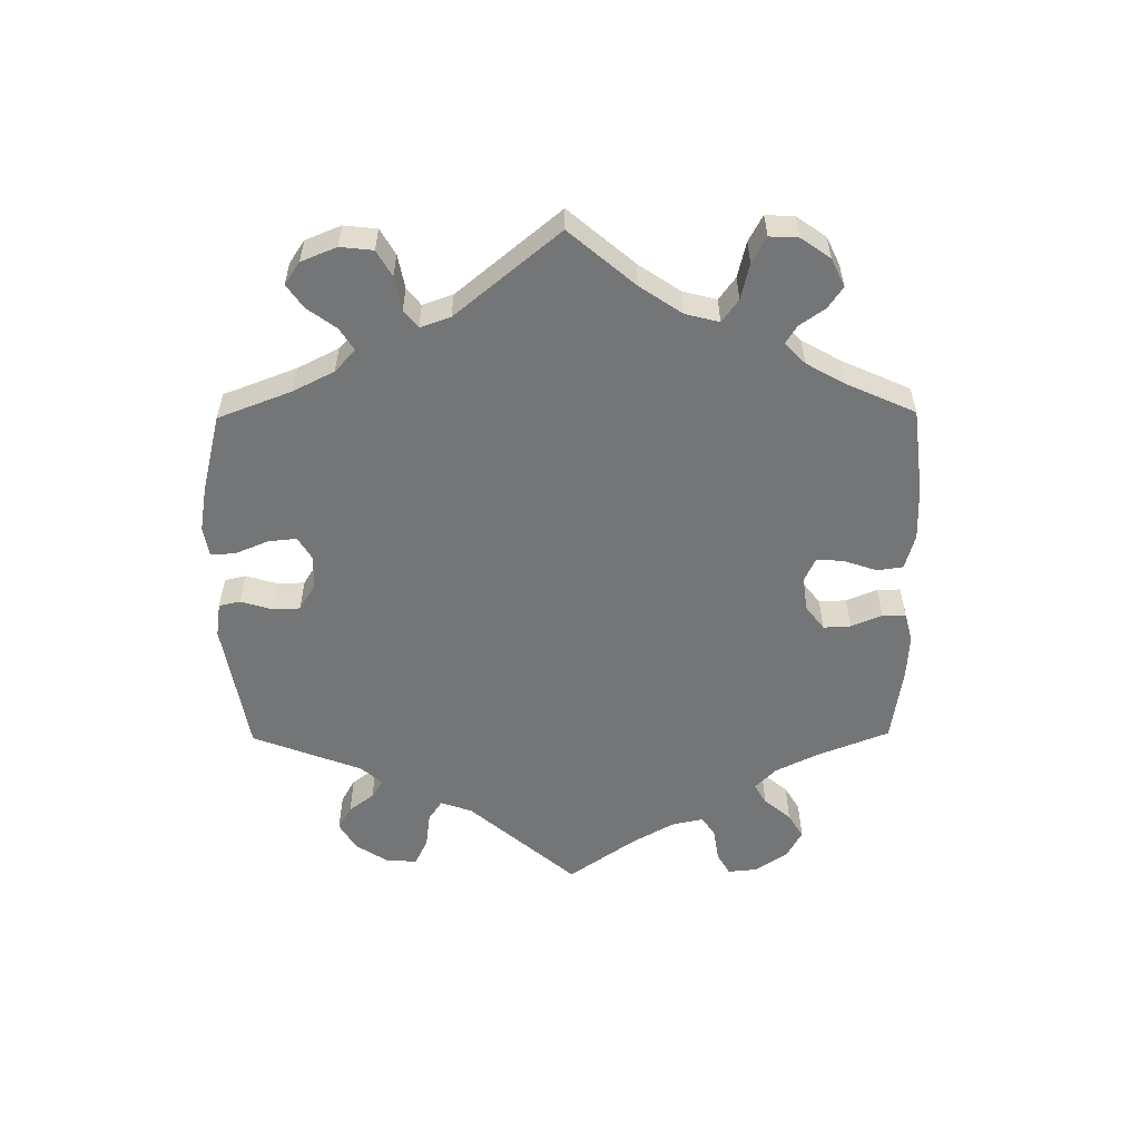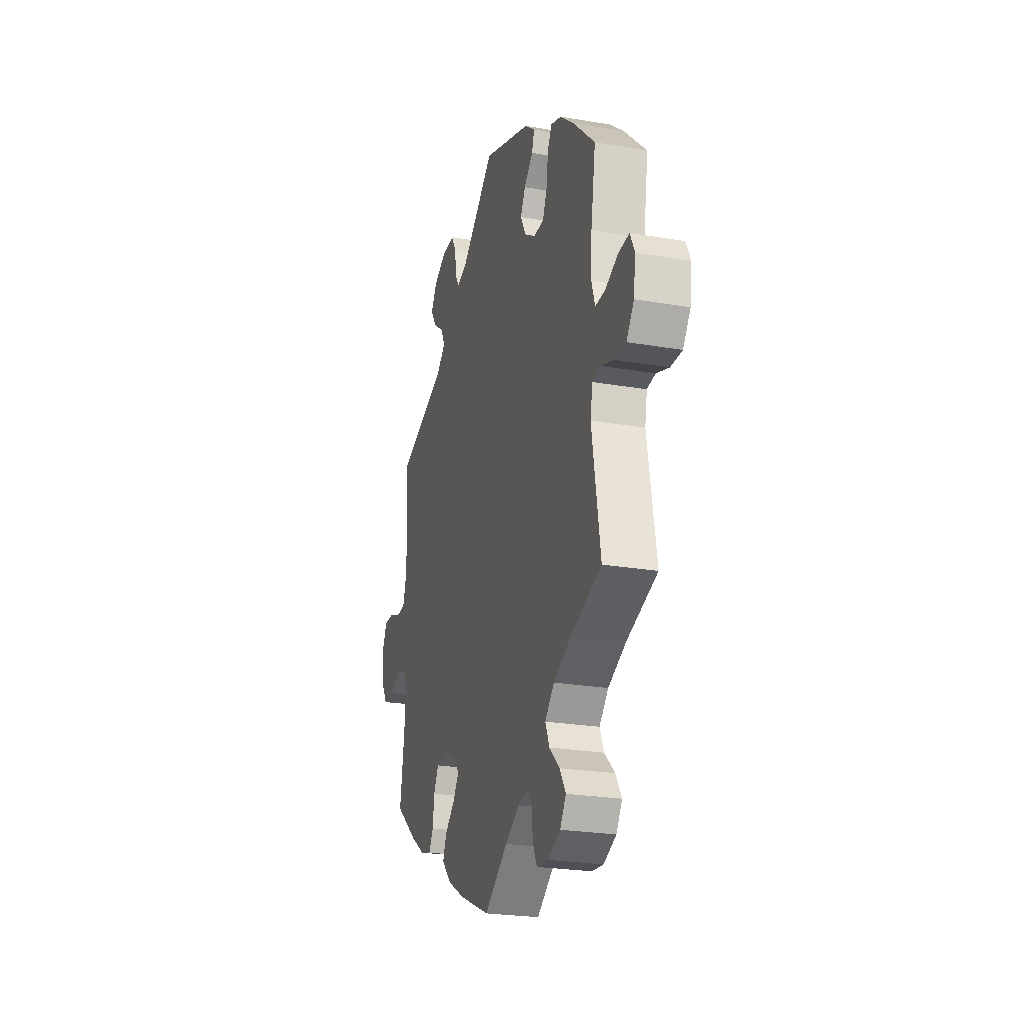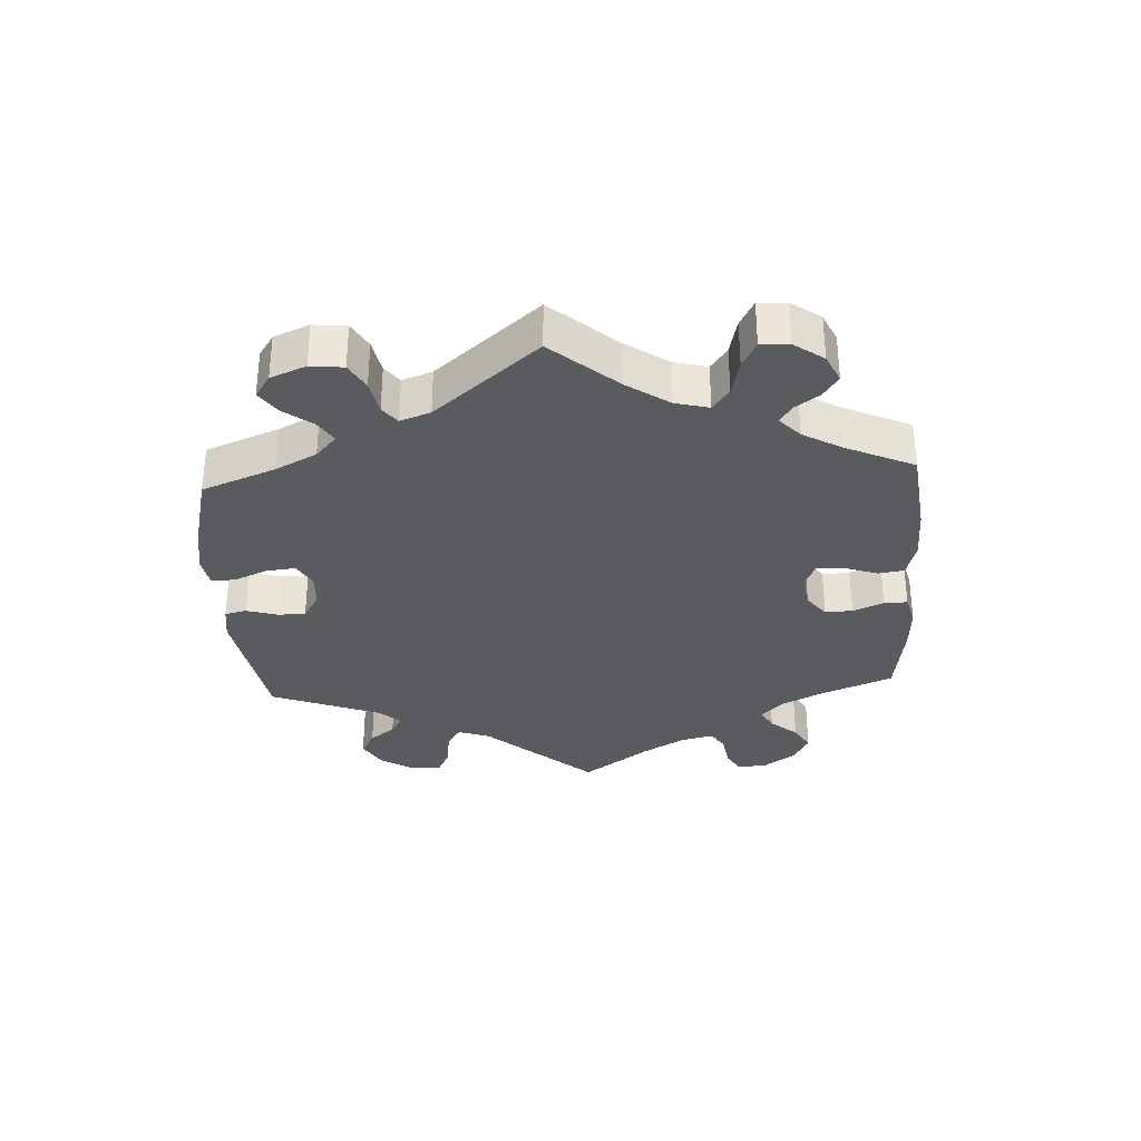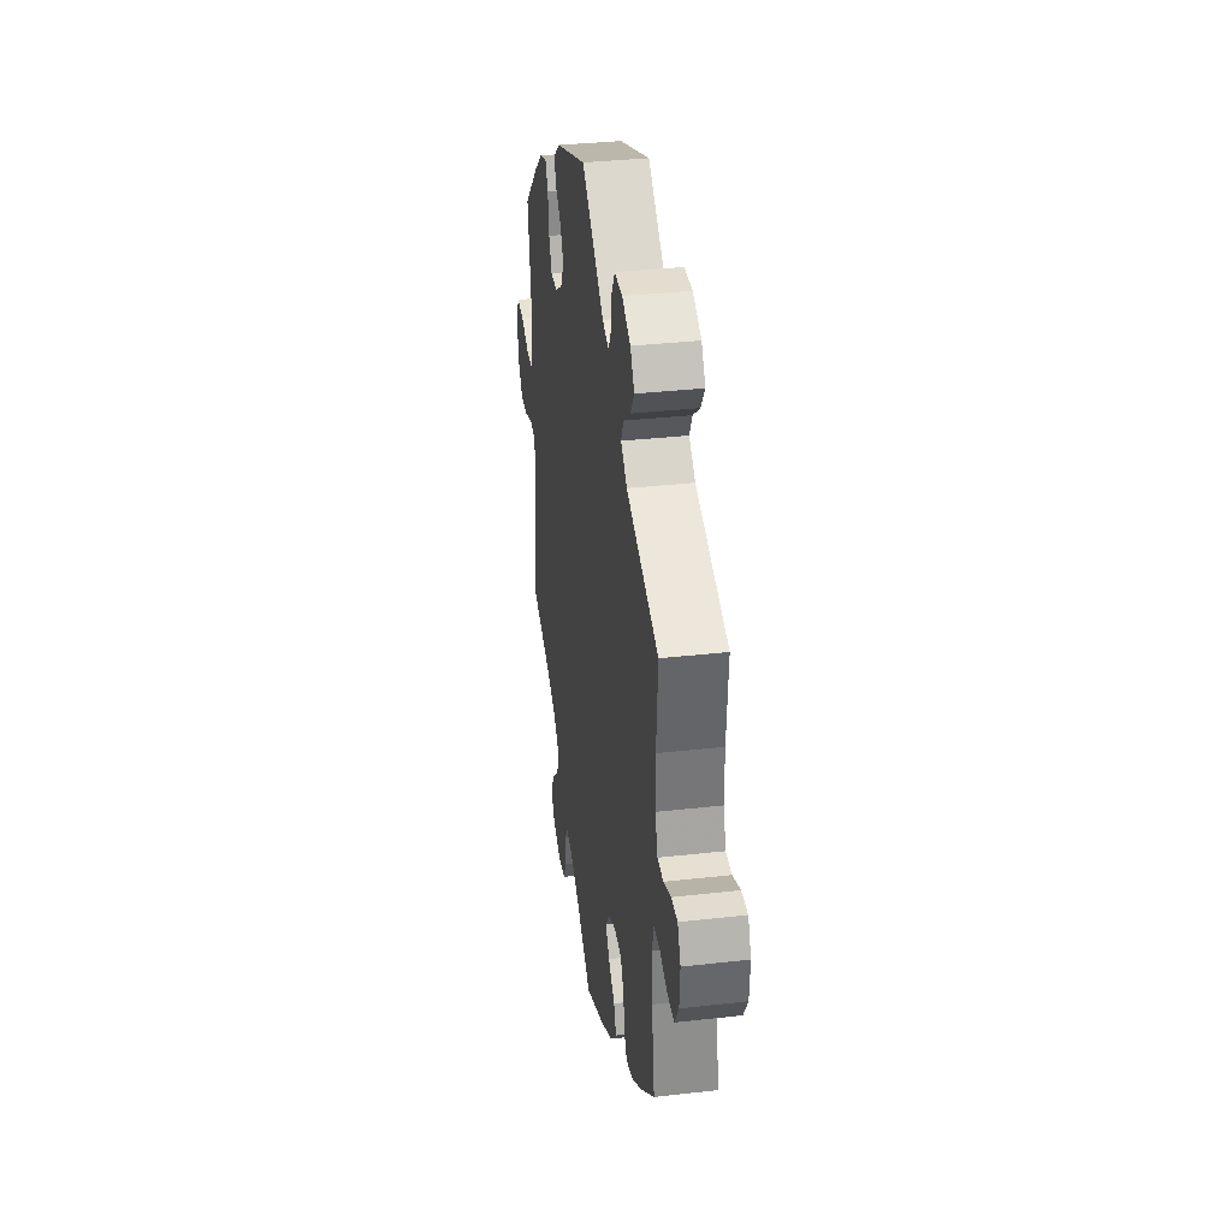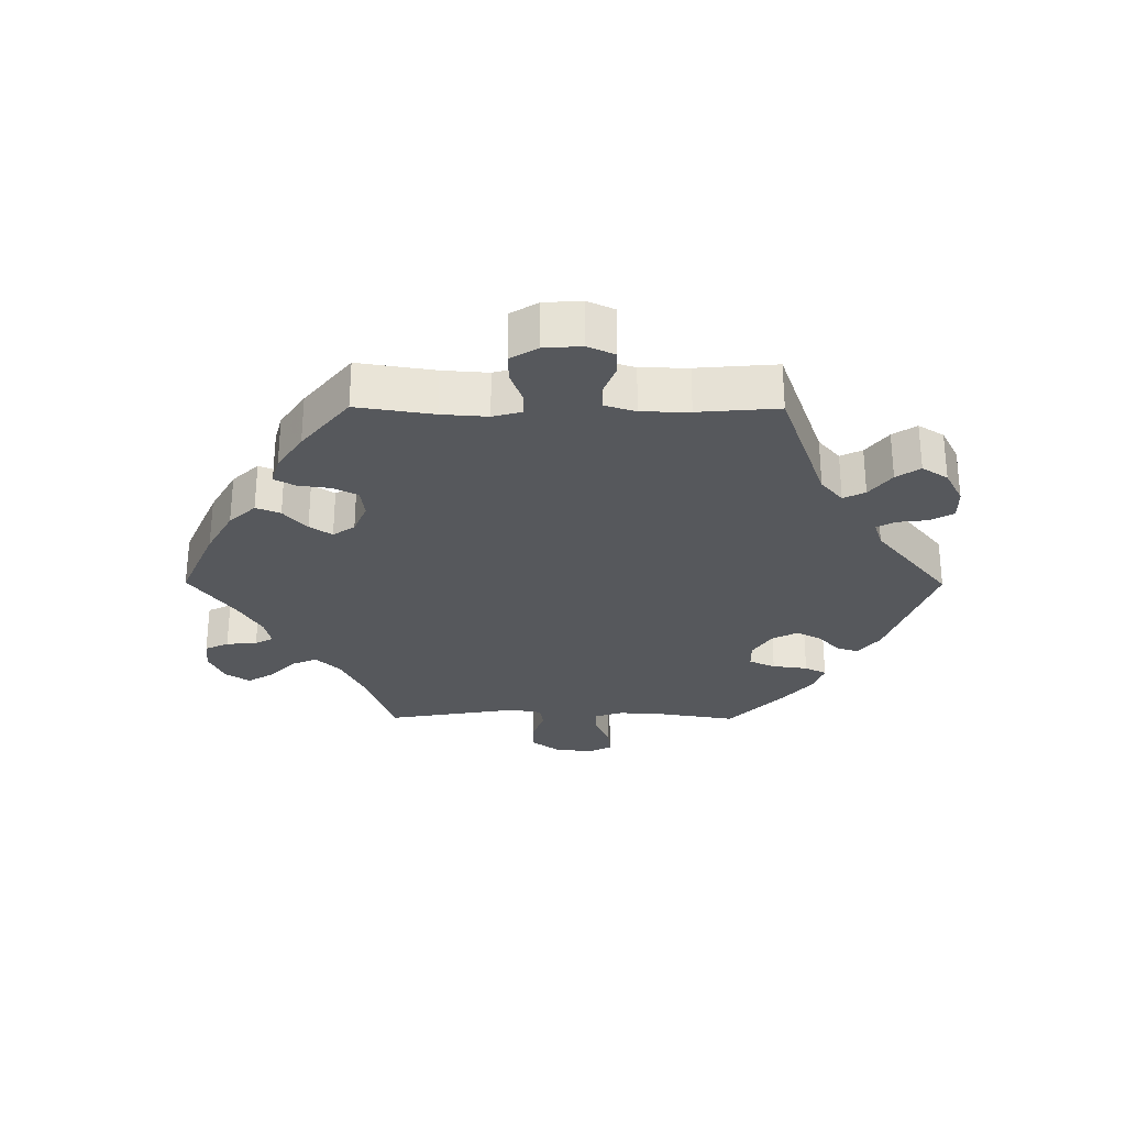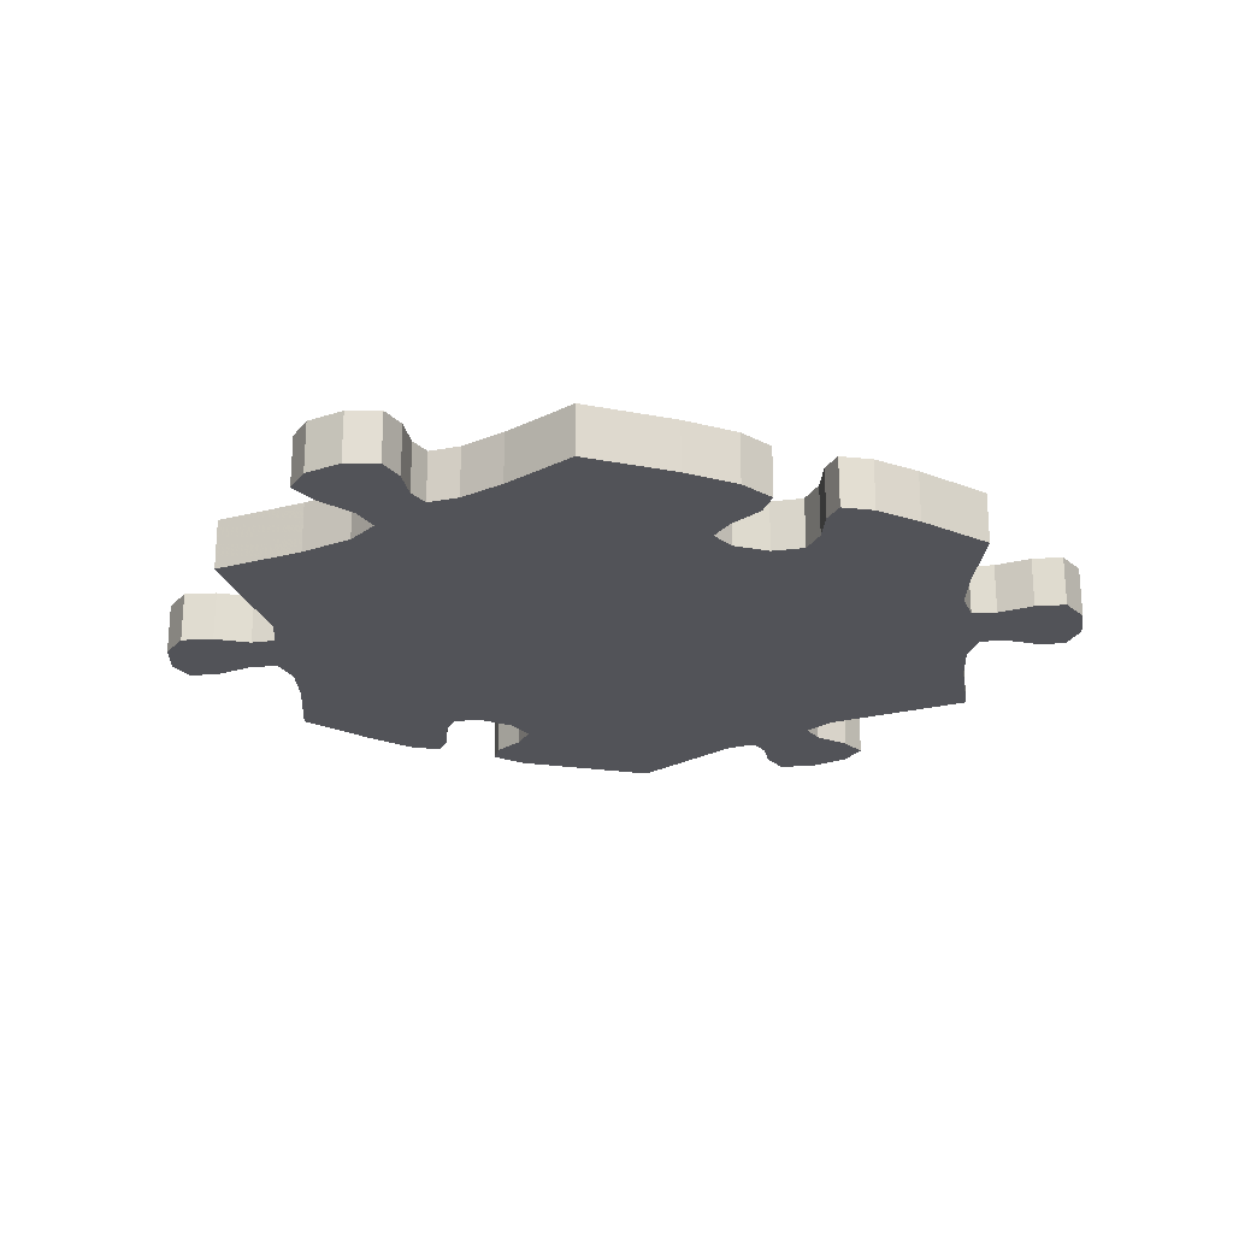
<metadata>
{"format":"obj","ext":"obj","renderer":"f3d","projection":"perspective","resolution":1024,"background":"white","views":[{"elev":-56.5,"azim":120.5,"up":"+Y"},{"elev":-24.1,"azim":74.0,"up":"+Z"},{"elev":-33.5,"azim":123.3,"up":"+Y"},{"elev":34.3,"azim":-98.7,"up":"+Z"},{"elev":-28.3,"azim":-90.4,"up":"+Y"},{"elev":-22.6,"azim":-175.3,"up":"+Y"}]}
</metadata>
<code>
v -0.301 0.07 0.36
v -0.263 0.07 0.393
v -0.279 0.07 0.426
v -0.322 0.07 0.459
v -0.346 0.07 0.495
v -0.321 0.07 0.534
v -0.269 0.07 0.561
v -0.22 0.07 0.562
v -0.2 0.07 0.527
v -0.194 0.07 0.48
v -0.179 0.07 0.452
v -0.139 0.07 0.465
v -0.001 0.07 0.578
v 0.192 0.07 0.509
v 0.233 0.07 0.477
v 0.223 0.07 0.445
v 0.187 0.07 0.411
v 0.167 0.07 0.374
v 0.188 0.07 0.334
v 0.232 0.07 0.306
v 0.273 0.07 0.307
v 0.291 0.07 0.347
v 0.298 0.07 0.401
v 0.315 0.07 0.434
v 0.358 0.07 0.419
v 0.413 0.07 0.374
v 0.501 0.07 0.29
v 0.482 0.07 0.172
v 0.478 0.07 0.102
v 0.492 0.07 0.058
v 0.532 0.07 0.06
v 0.582 0.07 0.082
v 0.626 0.07 0.086
v 0.644 0.07 0.049
v 0.636 0.07 -0.009
v 0.606 0.07 -0.05
v 0.56 0.07 -0.05
v 0.51 0.07 -0.033
v 0.476 0.07 -0.038
v 0.467 0.07 -0.086
v 0.501 0.07 -0.289
v 0.377 0.07 -0.333
v 0.307 0.07 -0.367
v 0.27 0.07 -0.405
v 0.287 0.07 -0.444
v 0.328 0.07 -0.483
v 0.352 0.07 -0.522
v 0.328 0.07 -0.559
v 0.278 0.07 -0.582
v 0.231 0.07 -0.578
v 0.214 0.07 -0.542
v 0.21 0.07 -0.495
v 0.195 0.07 -0.467
v 0.152 0.07 -0.477
v 0.094 0.07 -0.511
v 0.001 0.07 -0.578
v -0.121 0.07 -0.525
v -0.191 0.07 -0.486
v -0.229 0.07 -0.446
v -0.214 0.07 -0.409
v -0.174 0.07 -0.374
v -0.151 0.07 -0.34
v -0.174 0.07 -0.307
v -0.222 0.07 -0.287
v -0.267 0.07 -0.293
v -0.286 0.07 -0.33
v -0.293 0.07 -0.38
v -0.31 0.07 -0.411
v -0.354 0.07 -0.399
v -0.411 0.07 -0.361
v -0.5 0.07 -0.289
v -0.482 0.07 -0.172
v -0.477 0.07 -0.102
v -0.489 0.07 -0.058
v -0.524 0.07 -0.058
v -0.573 0.07 -0.076
v -0.616 0.07 -0.077
v -0.641 0.07 -0.036
v -0.645 0.07 0.022
v -0.626 0.07 0.063
v -0.588 0.07 0.063
v -0.542 0.07 0.045
v -0.506 0.07 0.047
v -0.491 0.07 0.094
v -0.49 0.07 0.167
v -0.5 0.07 0.289
v -0.301 0 0.36
v -0.263 0 0.393
v -0.279 0 0.426
v -0.322 0 0.459
v -0.346 0 0.495
v -0.321 0 0.534
v -0.269 0 0.561
v -0.22 0 0.562
v -0.2 0 0.527
v -0.194 0 0.48
v -0.179 0 0.452
v -0.139 0 0.465
v -0.001 0 0.578
v 0.192 0 0.509
v 0.233 0 0.477
v 0.223 0 0.445
v 0.187 0 0.411
v 0.167 0 0.374
v 0.188 0 0.334
v 0.232 0 0.306
v 0.273 0 0.307
v 0.291 0 0.347
v 0.298 0 0.401
v 0.315 0 0.434
v 0.358 0 0.419
v 0.413 0 0.374
v 0.501 0 0.29
v 0.482 0 0.172
v 0.478 0 0.102
v 0.492 0 0.058
v 0.532 0 0.06
v 0.582 0 0.082
v 0.626 0 0.086
v 0.644 0 0.049
v 0.636 0 -0.009
v 0.606 0 -0.05
v 0.56 0 -0.05
v 0.51 0 -0.033
v 0.476 0 -0.038
v 0.467 0 -0.086
v 0.501 0 -0.289
v 0.377 0 -0.333
v 0.307 0 -0.367
v 0.27 0 -0.405
v 0.287 0 -0.444
v 0.328 0 -0.483
v 0.352 0 -0.522
v 0.328 0 -0.559
v 0.278 0 -0.582
v 0.231 0 -0.578
v 0.214 0 -0.542
v 0.21 0 -0.495
v 0.195 0 -0.467
v 0.152 0 -0.477
v 0.094 0 -0.511
v 0.001 0 -0.578
v -0.121 0 -0.525
v -0.191 0 -0.486
v -0.229 0 -0.446
v -0.214 0 -0.409
v -0.174 0 -0.374
v -0.151 0 -0.34
v -0.174 0 -0.307
v -0.222 0 -0.287
v -0.267 0 -0.293
v -0.286 0 -0.33
v -0.293 0 -0.38
v -0.31 0 -0.411
v -0.354 0 -0.399
v -0.411 0 -0.361
v -0.5 0 -0.289
v -0.482 0 -0.172
v -0.477 0 -0.102
v -0.489 0 -0.058
v -0.524 0 -0.058
v -0.573 0 -0.076
v -0.616 0 -0.077
v -0.641 0 -0.036
v -0.645 0 0.022
v -0.626 0 0.063
v -0.588 0 0.063
v -0.542 0 0.045
v -0.506 0 0.047
v -0.491 0 0.094
v -0.49 0 0.167
v -0.5 0 0.289
f 85 86 1
f 84 85 1 2
f 83 84 2
f 79 80 81 82
f 79 82 83
f 78 79 83
f 75 76 77 78
f 74 75 78 83
f 73 74 83 2
f 69 70 71 72
f 69 72 73 2
f 66 67 68 69
f 65 66 69 2
f 58 59 60 61
f 58 61 62
f 55 56 57 58
f 54 55 58 62
f 53 54 62 63
f 49 50 51 52
f 49 52 53
f 48 49 53
f 45 46 47 48
f 44 45 48 53
f 43 44 53 63
f 40 41 42
f 39 40 42 43
f 35 36 37 38
f 35 38 39
f 34 35 39
f 31 32 33 34
f 30 31 34 39
f 29 30 39 43
f 25 26 27 28
f 22 23 24 25
f 21 22 25 28
f 20 21 28 29
f 14 15 16 17
f 12 13 14 17
f 11 12 17 18
f 7 8 9 10
f 7 10 11
f 6 7 11
f 3 4 5 6
f 2 3 6 11
f 64 65 2 11
f 19 20 29 43
f 19 43 63 64
f 11 18 19 64
f 87 172 171
f 88 87 171 170
f 88 170 169
f 168 167 166 165
f 169 168 165
f 169 165 164
f 164 163 162 161
f 169 164 161 160
f 88 169 160 159
f 158 157 156 155
f 88 159 158 155
f 155 154 153 152
f 88 155 152 151
f 147 146 145 144
f 148 147 144
f 144 143 142 141
f 148 144 141 140
f 149 148 140 139
f 138 137 136 135
f 139 138 135
f 139 135 134
f 134 133 132 131
f 139 134 131 130
f 149 139 130 129
f 128 127 126
f 129 128 126 125
f 124 123 122 121
f 125 124 121
f 125 121 120
f 120 119 118 117
f 125 120 117 116
f 129 125 116 115
f 114 113 112 111
f 111 110 109 108
f 114 111 108 107
f 115 114 107 106
f 103 102 101 100
f 103 100 99 98
f 104 103 98 97
f 96 95 94 93
f 97 96 93
f 97 93 92
f 92 91 90 89
f 97 92 89 88
f 97 88 151 150
f 129 115 106 105
f 150 149 129 105
f 150 105 104 97
f 1 87 88 2
f 2 88 89 3
f 3 89 90 4
f 4 90 91 5
f 5 91 92 6
f 6 92 93 7
f 7 93 94 8
f 8 94 95 9
f 9 95 96 10
f 10 96 97 11
f 11 97 98 12
f 12 98 99 13
f 13 99 100 14
f 14 100 101 15
f 15 101 102 16
f 16 102 103 17
f 17 103 104 18
f 18 104 105 19
f 19 105 106 20
f 20 106 107 21
f 21 107 108 22
f 22 108 109 23
f 23 109 110 24
f 24 110 111 25
f 25 111 112 26
f 26 112 113 27
f 27 113 114 28
f 28 114 115 29
f 29 115 116 30
f 30 116 117 31
f 31 117 118 32
f 32 118 119 33
f 33 119 120 34
f 34 120 121 35
f 35 121 122 36
f 36 122 123 37
f 37 123 124 38
f 38 124 125 39
f 39 125 126 40
f 40 126 127 41
f 41 127 128 42
f 42 128 129 43
f 43 129 130 44
f 44 130 131 45
f 45 131 132 46
f 46 132 133 47
f 47 133 134 48
f 48 134 135 49
f 49 135 136 50
f 50 136 137 51
f 51 137 138 52
f 52 138 139 53
f 53 139 140 54
f 54 140 141 55
f 55 141 142 56
f 56 142 143 57
f 57 143 144 58
f 58 144 145 59
f 59 145 146 60
f 60 146 147 61
f 61 147 148 62
f 62 148 149 63
f 63 149 150 64
f 64 150 151 65
f 65 151 152 66
f 66 152 153 67
f 67 153 154 68
f 68 154 155 69
f 69 155 156 70
f 70 156 157 71
f 71 157 158 72
f 72 158 159 73
f 73 159 160 74
f 74 160 161 75
f 75 161 162 76
f 76 162 163 77
f 77 163 164 78
f 78 164 165 79
f 79 165 166 80
f 80 166 167 81
f 81 167 168 82
f 82 168 169 83
f 83 169 170 84
f 84 170 171 85
f 85 171 172 86
f 86 172 87 1

</code>
